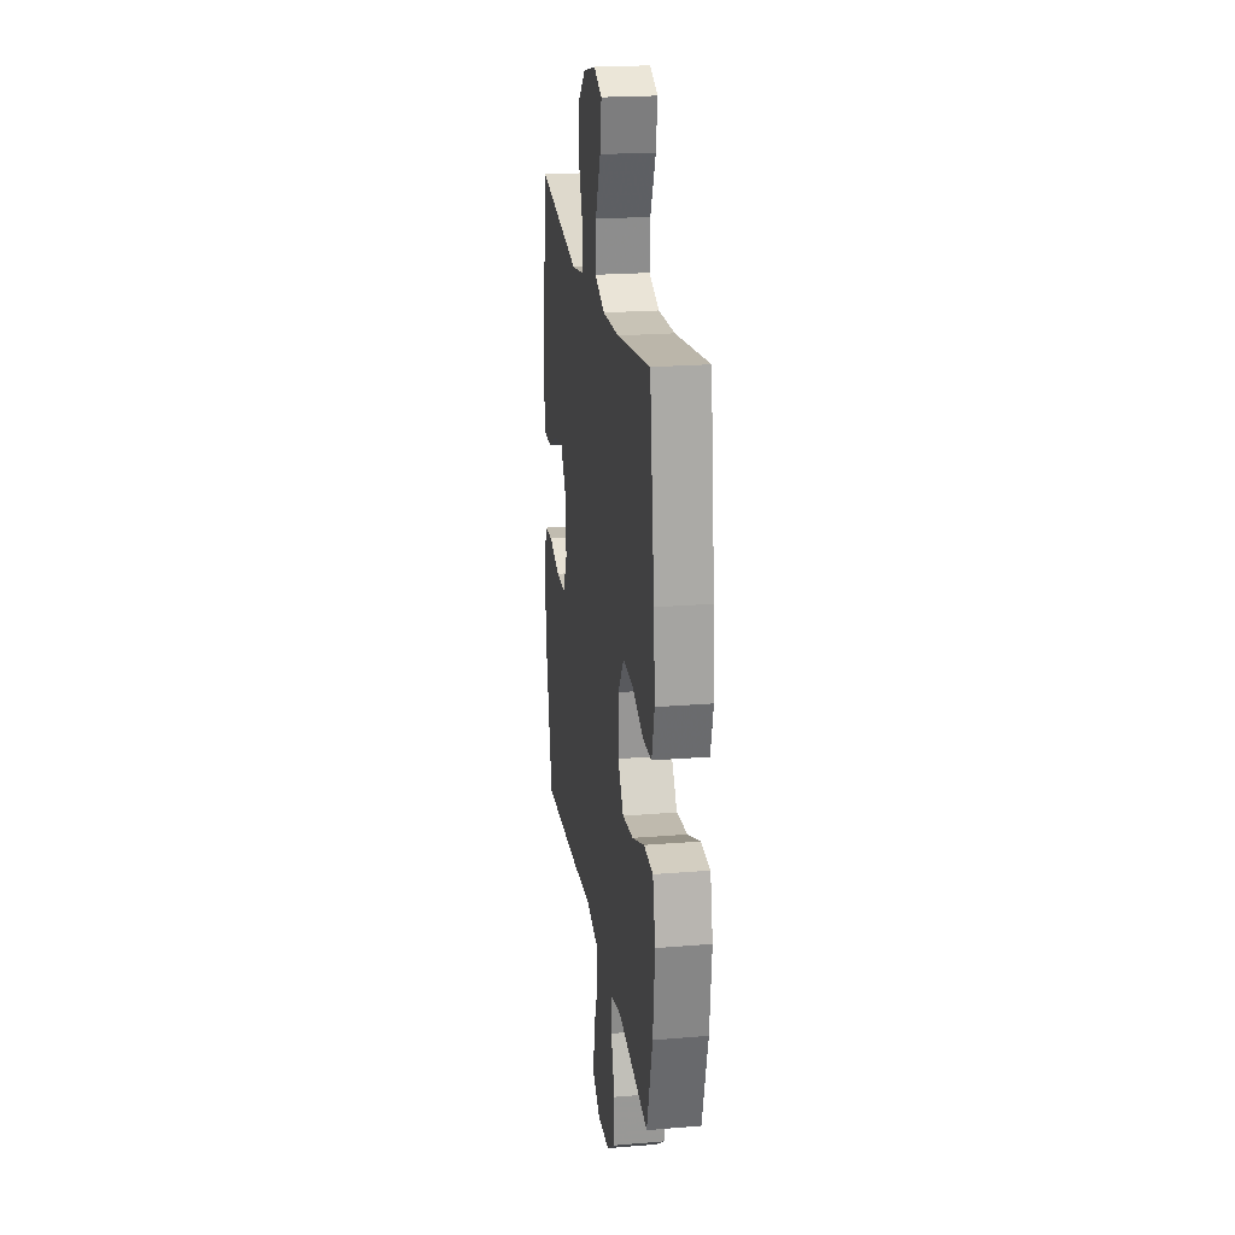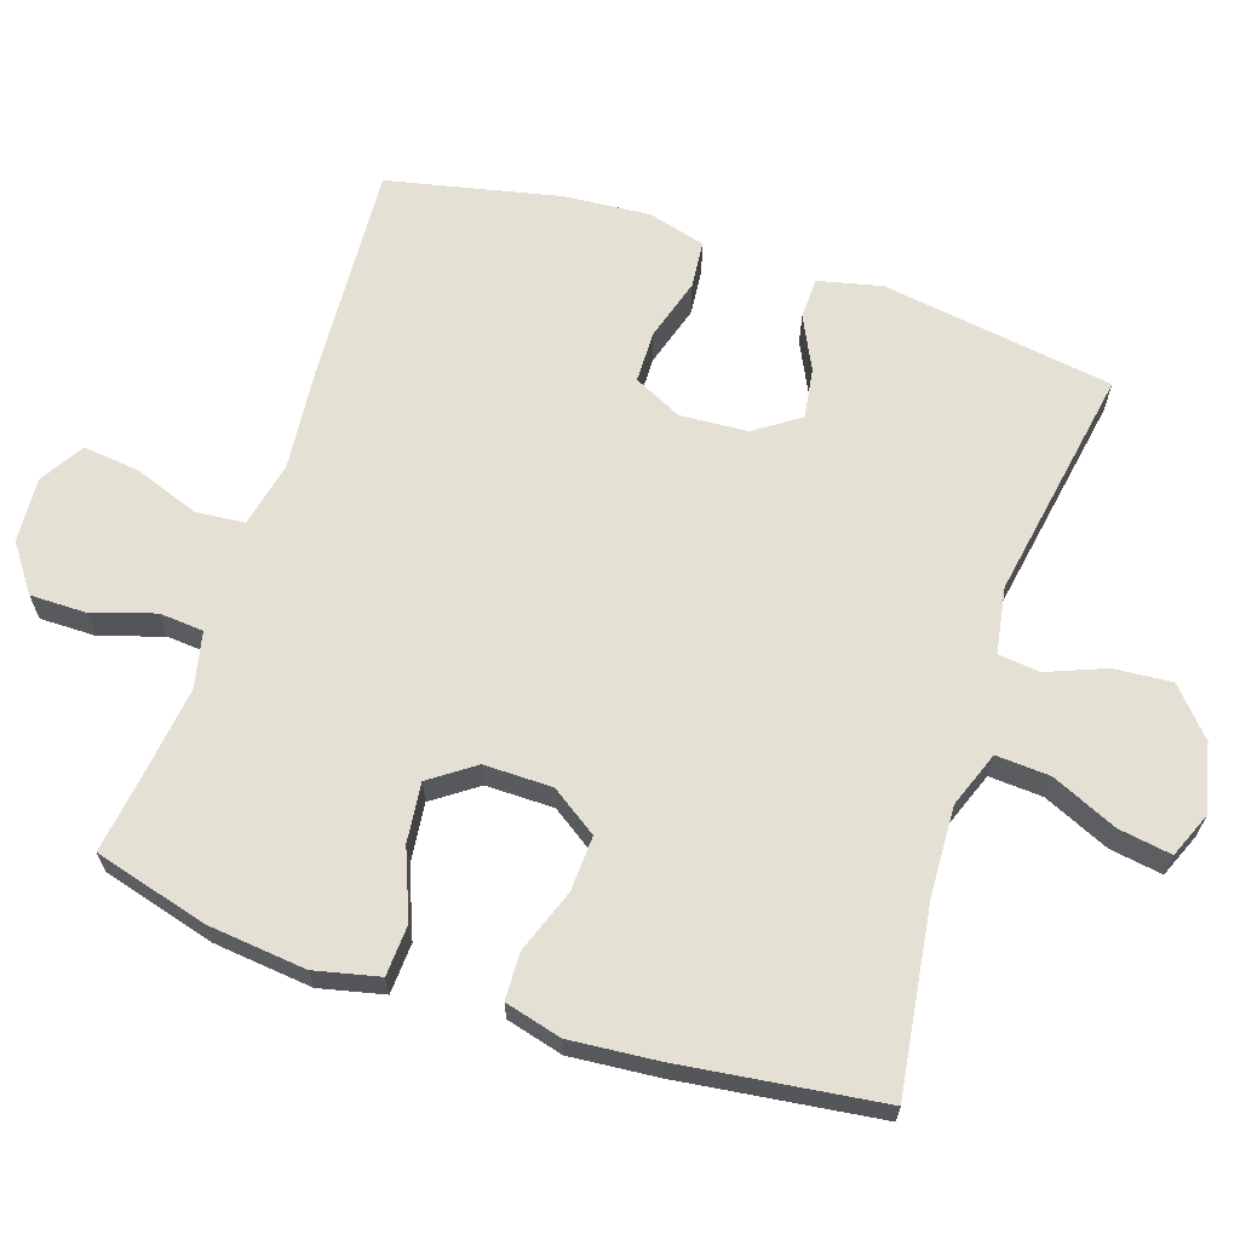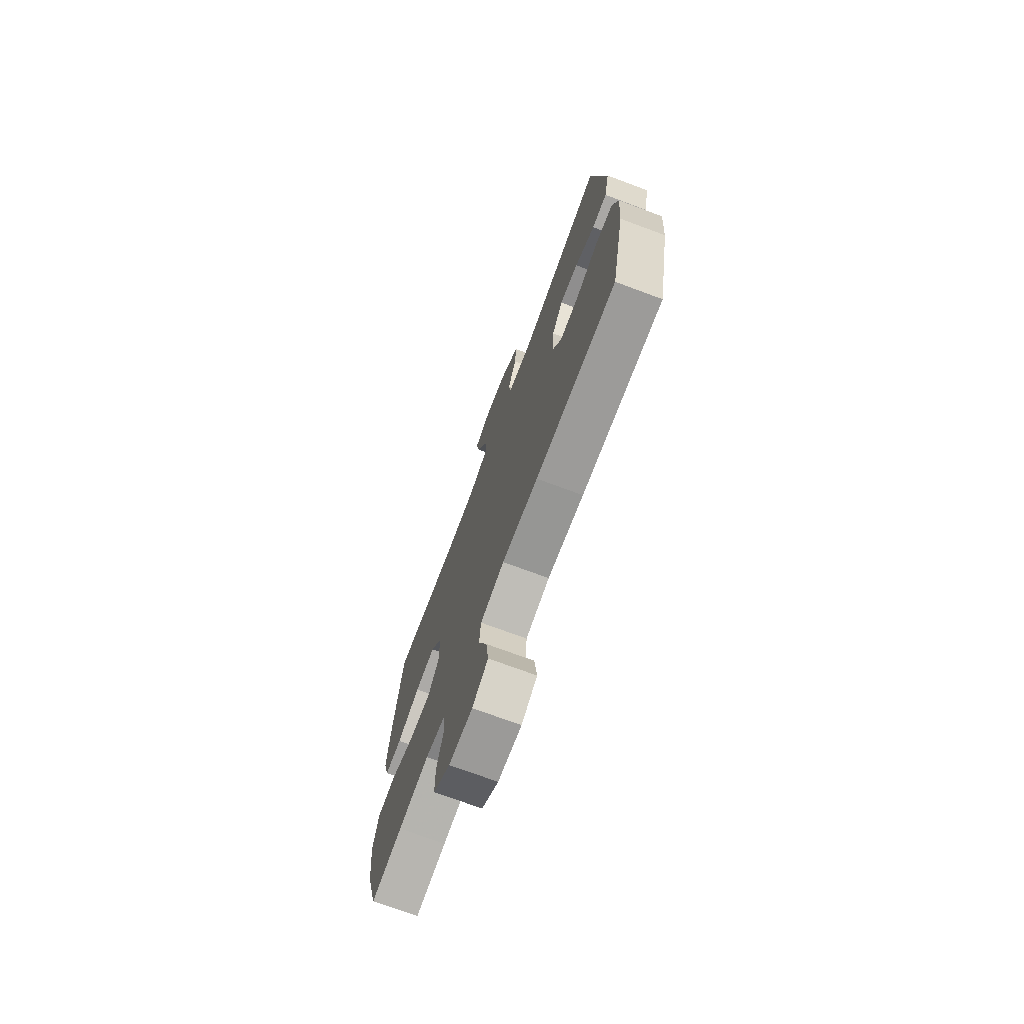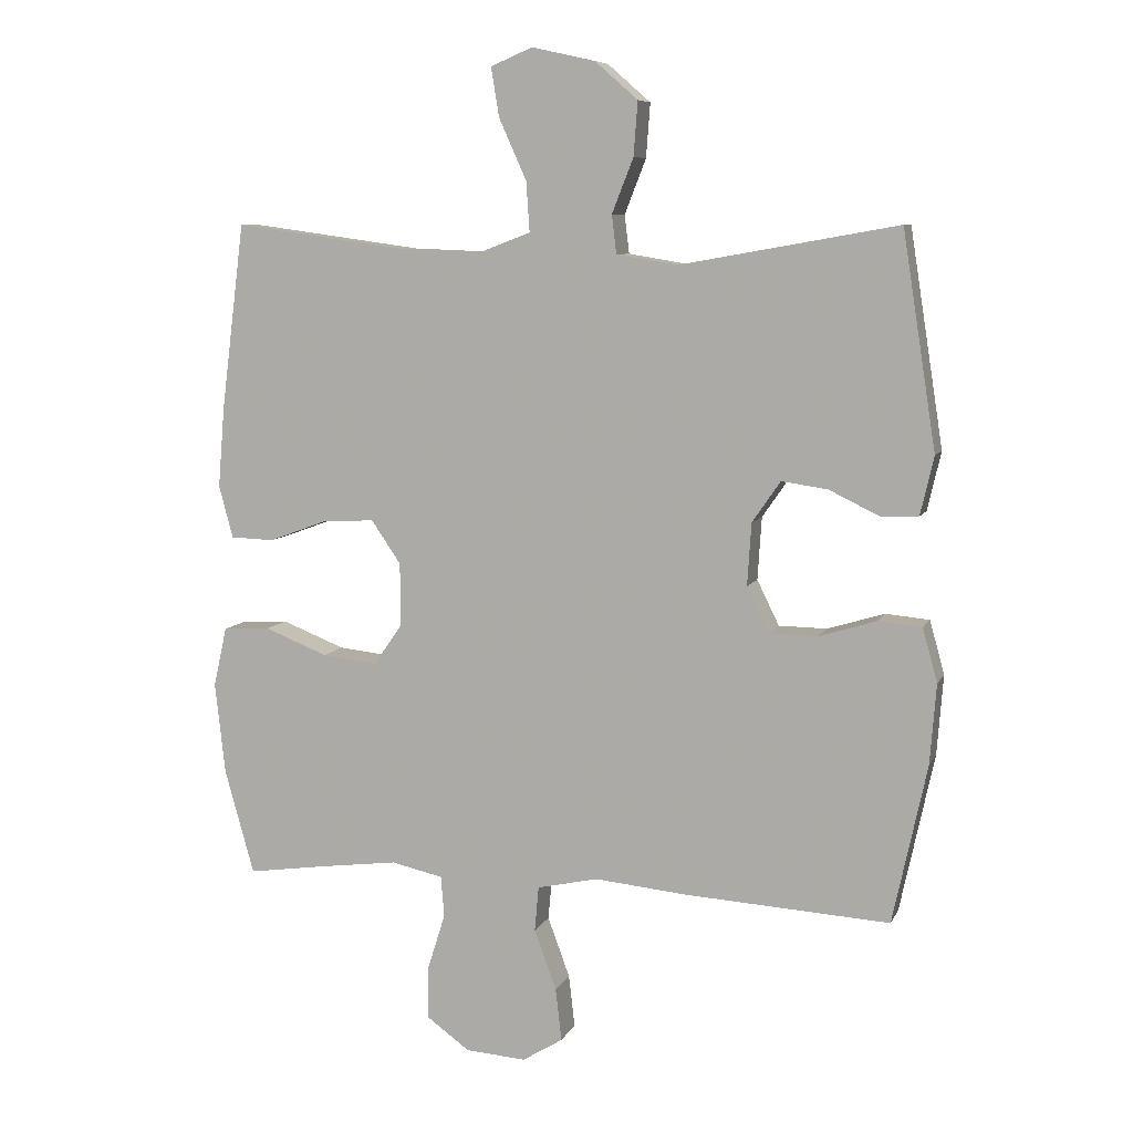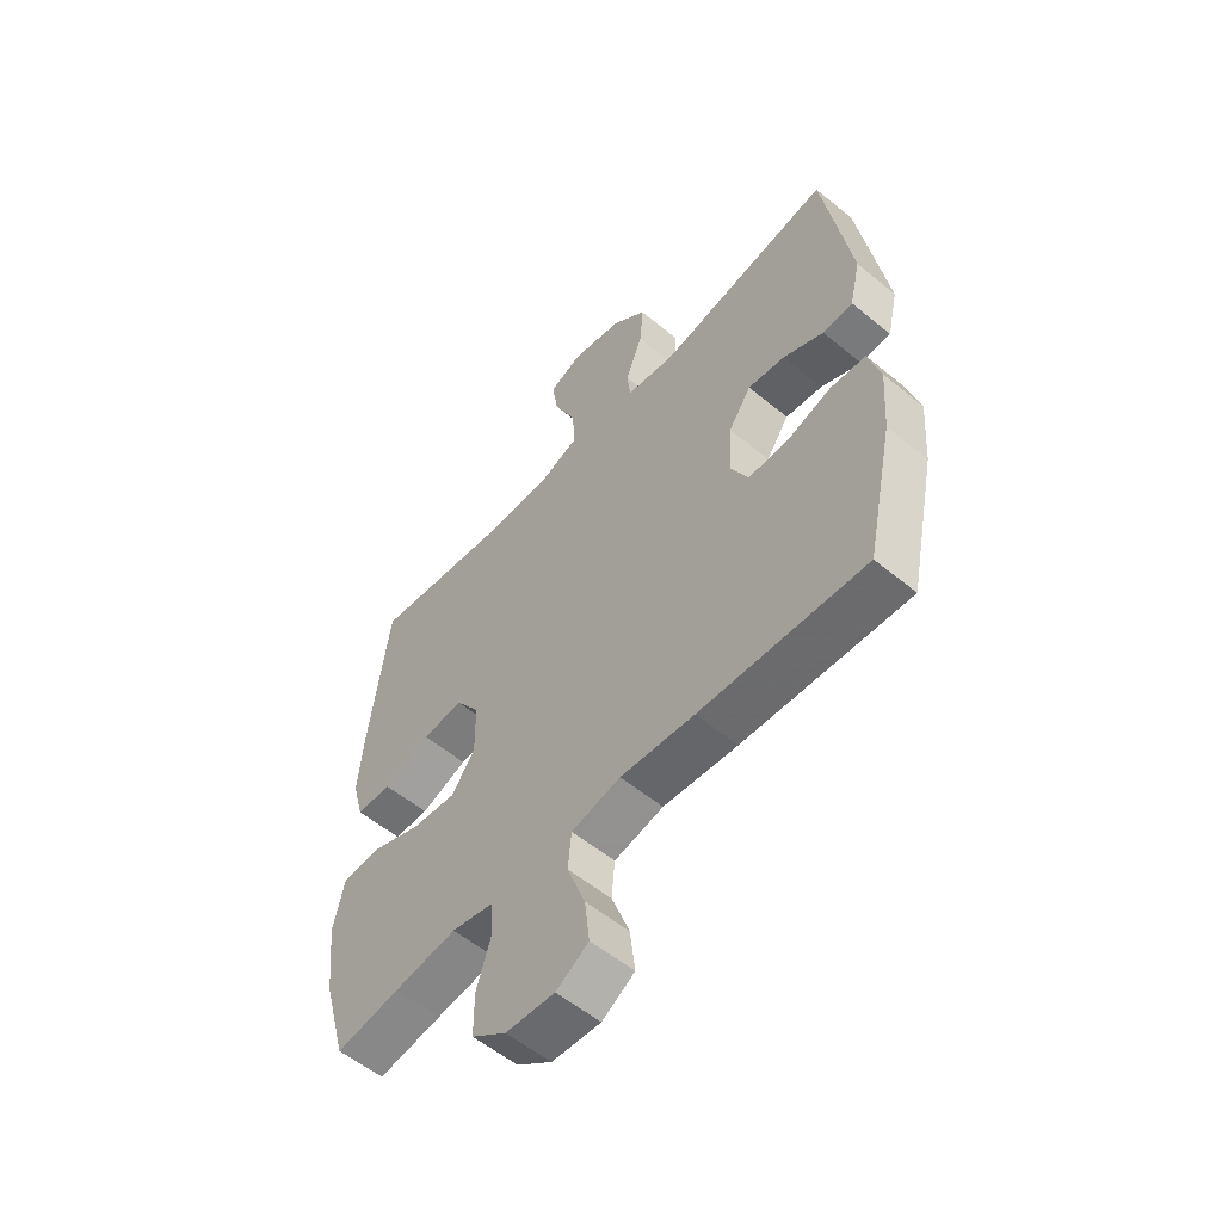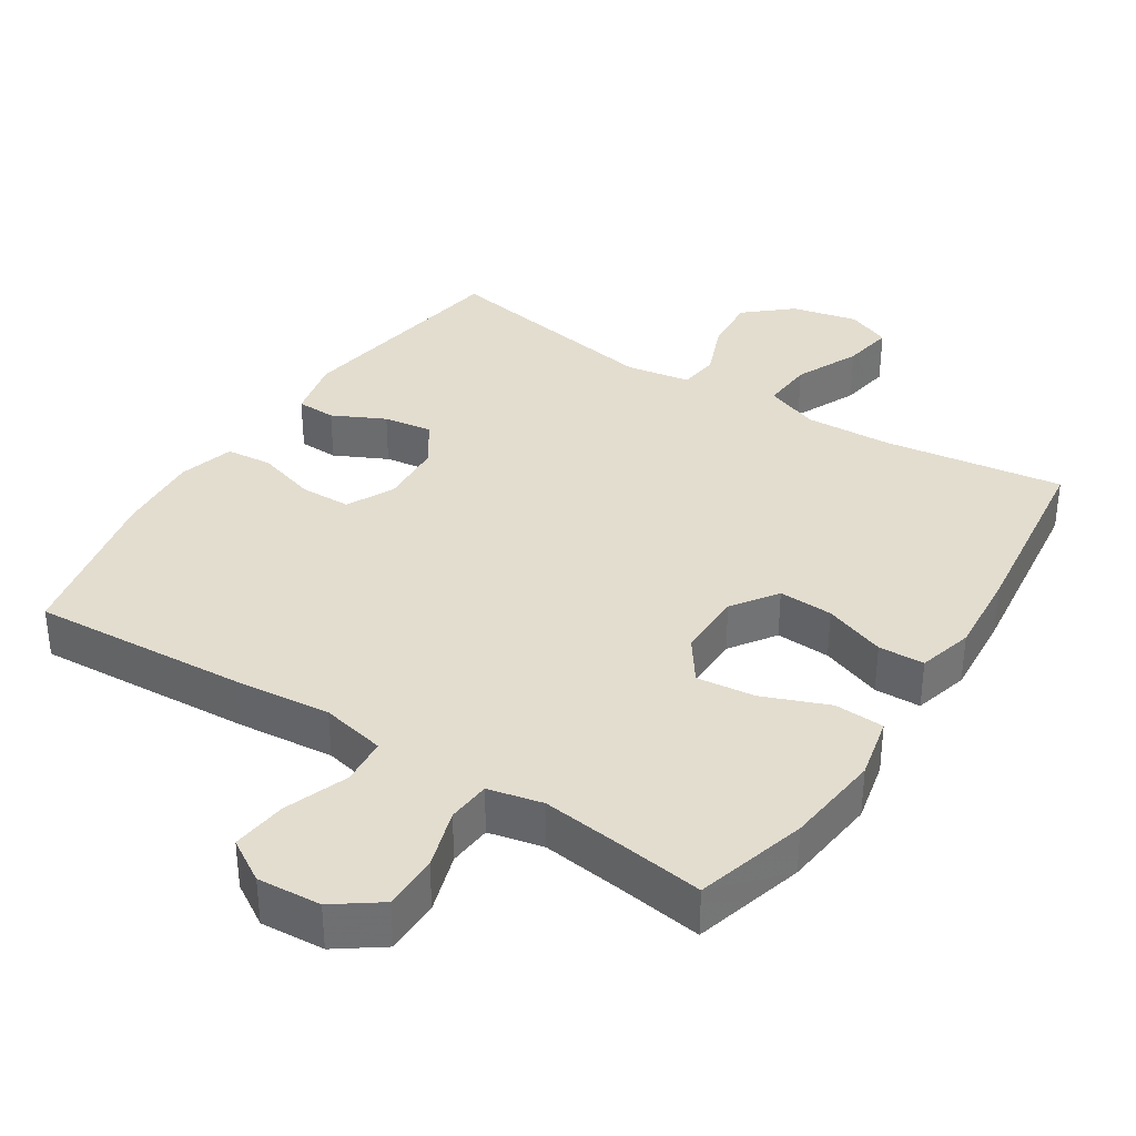
<metadata>
{"format":"obj","ext":"obj","renderer":"f3d","projection":"perspective","resolution":1024,"background":"white","views":[{"elev":21.9,"azim":-98.2,"up":"+Z"},{"elev":65.4,"azim":-71.9,"up":"+Y"},{"elev":-73.1,"azim":69.6,"up":"+Z"},{"elev":7.9,"azim":16.7,"up":"+Z"},{"elev":-56.3,"azim":49.3,"up":"+Z"},{"elev":35.5,"azim":-147.3,"up":"+Y"}]}
</metadata>
<code>
v -0.5 0.07 0.5
v -0.246 0.07 0.465
v -0.122 0.07 0.46
v -0.045 0.07 0.489
v -0.05 0.07 0.563
v -0.091 0.07 0.654
v -0.103 0.07 0.727
v -0.041 0.07 0.753
v 0.053 0.07 0.732
v 0.117 0.07 0.676
v 0.111 0.07 0.596
v 0.079 0.07 0.515
v 0.086 0.07 0.458
v 0.177 0.07 0.443
v 0.5 0.07 0.5
v 0.55 0.07 0.18
v 0.53 0.07 0.093
v 0.474 0.07 0.091
v 0.4 0.07 0.127
v 0.331 0.07 0.137
v 0.289 0.07 0.076
v 0.283 0.07 -0.017
v 0.316 0.07 -0.084
v 0.388 0.07 -0.085
v 0.473 0.07 -0.059
v 0.538 0.07 -0.065
v 0.56 0.07 -0.144
v 0.551 0.07 -0.263
v 0.5 0.07 -0.5
v 0.195 0.07 -0.482
v 0.058 0.07 -0.469
v -0.033 0.07 -0.489
v -0.039 0.07 -0.556
v -0.006 0.07 -0.646
v 0.003 0.07 -0.724
v -0.057 0.07 -0.761
v -0.147 0.07 -0.755
v -0.211 0.07 -0.709
v -0.211 0.07 -0.631
v -0.184 0.07 -0.546
v -0.189 0.07 -0.485
v -0.266 0.07 -0.468
v -0.382 0.07 -0.483
v -0.5 0.07 -0.5
v -0.544 0.07 -0.343
v -0.559 0.07 -0.207
v -0.539 0.07 -0.118
v -0.469 0.07 -0.114
v -0.375 0.07 -0.151
v -0.293 0.07 -0.16
v -0.25 0.07 -0.099
v -0.251 0.07 -0.005
v -0.295 0.07 0.059
v -0.372 0.07 0.055
v -0.459 0.07 0.023
v -0.524 0.07 0.025
v -0.545 0.07 0.103
v -0.535 0.07 0.224
v -0.5 0 0.5
v -0.246 0 0.465
v -0.122 0 0.46
v -0.045 0 0.489
v -0.05 0 0.563
v -0.091 0 0.654
v -0.103 0 0.727
v -0.041 0 0.753
v 0.053 0 0.732
v 0.117 0 0.676
v 0.111 0 0.596
v 0.079 0 0.515
v 0.086 0 0.458
v 0.177 0 0.443
v 0.5 0 0.5
v 0.55 0 0.18
v 0.53 0 0.093
v 0.474 0 0.091
v 0.4 0 0.127
v 0.331 0 0.137
v 0.289 0 0.076
v 0.283 0 -0.017
v 0.316 0 -0.084
v 0.388 0 -0.085
v 0.473 0 -0.059
v 0.538 0 -0.065
v 0.56 0 -0.144
v 0.551 0 -0.263
v 0.5 0 -0.5
v 0.195 0 -0.482
v 0.058 0 -0.469
v -0.033 0 -0.489
v -0.039 0 -0.556
v -0.006 0 -0.646
v 0.003 0 -0.724
v -0.057 0 -0.761
v -0.147 0 -0.755
v -0.211 0 -0.709
v -0.211 0 -0.631
v -0.184 0 -0.546
v -0.189 0 -0.485
v -0.266 0 -0.468
v -0.382 0 -0.483
v -0.5 0 -0.5
v -0.544 0 -0.343
v -0.559 0 -0.207
v -0.539 0 -0.118
v -0.469 0 -0.114
v -0.375 0 -0.151
v -0.293 0 -0.16
v -0.25 0 -0.099
v -0.251 0 -0.005
v -0.295 0 0.059
v -0.372 0 0.055
v -0.459 0 0.023
v -0.524 0 0.025
v -0.545 0 0.103
v -0.535 0 0.224
f 57 58 1 2
f 54 55 56 57
f 53 54 57 2
f 52 53 2 3
f 51 52 3 4
f 46 47 48 49
f 46 49 50
f 43 44 45 46
f 42 43 46 50
f 41 42 50 51
f 37 38 39 40
f 37 40 41
f 36 37 41
f 33 34 35 36
f 33 36 41 51
f 28 29 30 31
f 28 31 32
f 27 28 32
f 24 25 26 27
f 23 24 27 32
f 22 23 32
f 21 22 32
f 16 17 18 19
f 14 15 16 19
f 13 14 19 20
f 9 10 11 12
f 7 8 9 12
f 5 6 7 12
f 4 5 12 13
f 32 33 51 4
f 4 13 20 21
f 4 21 32
f 60 59 116 115
f 115 114 113 112
f 60 115 112 111
f 61 60 111 110
f 62 61 110 109
f 107 106 105 104
f 108 107 104
f 104 103 102 101
f 108 104 101 100
f 109 108 100 99
f 98 97 96 95
f 99 98 95
f 99 95 94
f 94 93 92 91
f 109 99 94 91
f 89 88 87 86
f 90 89 86
f 90 86 85
f 85 84 83 82
f 90 85 82 81
f 90 81 80
f 90 80 79
f 77 76 75 74
f 77 74 73 72
f 78 77 72 71
f 70 69 68 67
f 70 67 66 65
f 70 65 64 63
f 71 70 63 62
f 62 109 91 90
f 79 78 71 62
f 90 79 62
f 1 59 60 2
f 2 60 61 3
f 3 61 62 4
f 4 62 63 5
f 5 63 64 6
f 6 64 65 7
f 7 65 66 8
f 8 66 67 9
f 9 67 68 10
f 10 68 69 11
f 11 69 70 12
f 12 70 71 13
f 13 71 72 14
f 14 72 73 15
f 15 73 74 16
f 16 74 75 17
f 17 75 76 18
f 18 76 77 19
f 19 77 78 20
f 20 78 79 21
f 21 79 80 22
f 22 80 81 23
f 23 81 82 24
f 24 82 83 25
f 25 83 84 26
f 26 84 85 27
f 27 85 86 28
f 28 86 87 29
f 29 87 88 30
f 30 88 89 31
f 31 89 90 32
f 32 90 91 33
f 33 91 92 34
f 34 92 93 35
f 35 93 94 36
f 36 94 95 37
f 37 95 96 38
f 38 96 97 39
f 39 97 98 40
f 40 98 99 41
f 41 99 100 42
f 42 100 101 43
f 43 101 102 44
f 44 102 103 45
f 45 103 104 46
f 46 104 105 47
f 47 105 106 48
f 48 106 107 49
f 49 107 108 50
f 50 108 109 51
f 51 109 110 52
f 52 110 111 53
f 53 111 112 54
f 54 112 113 55
f 55 113 114 56
f 56 114 115 57
f 57 115 116 58
f 58 116 59 1

</code>
